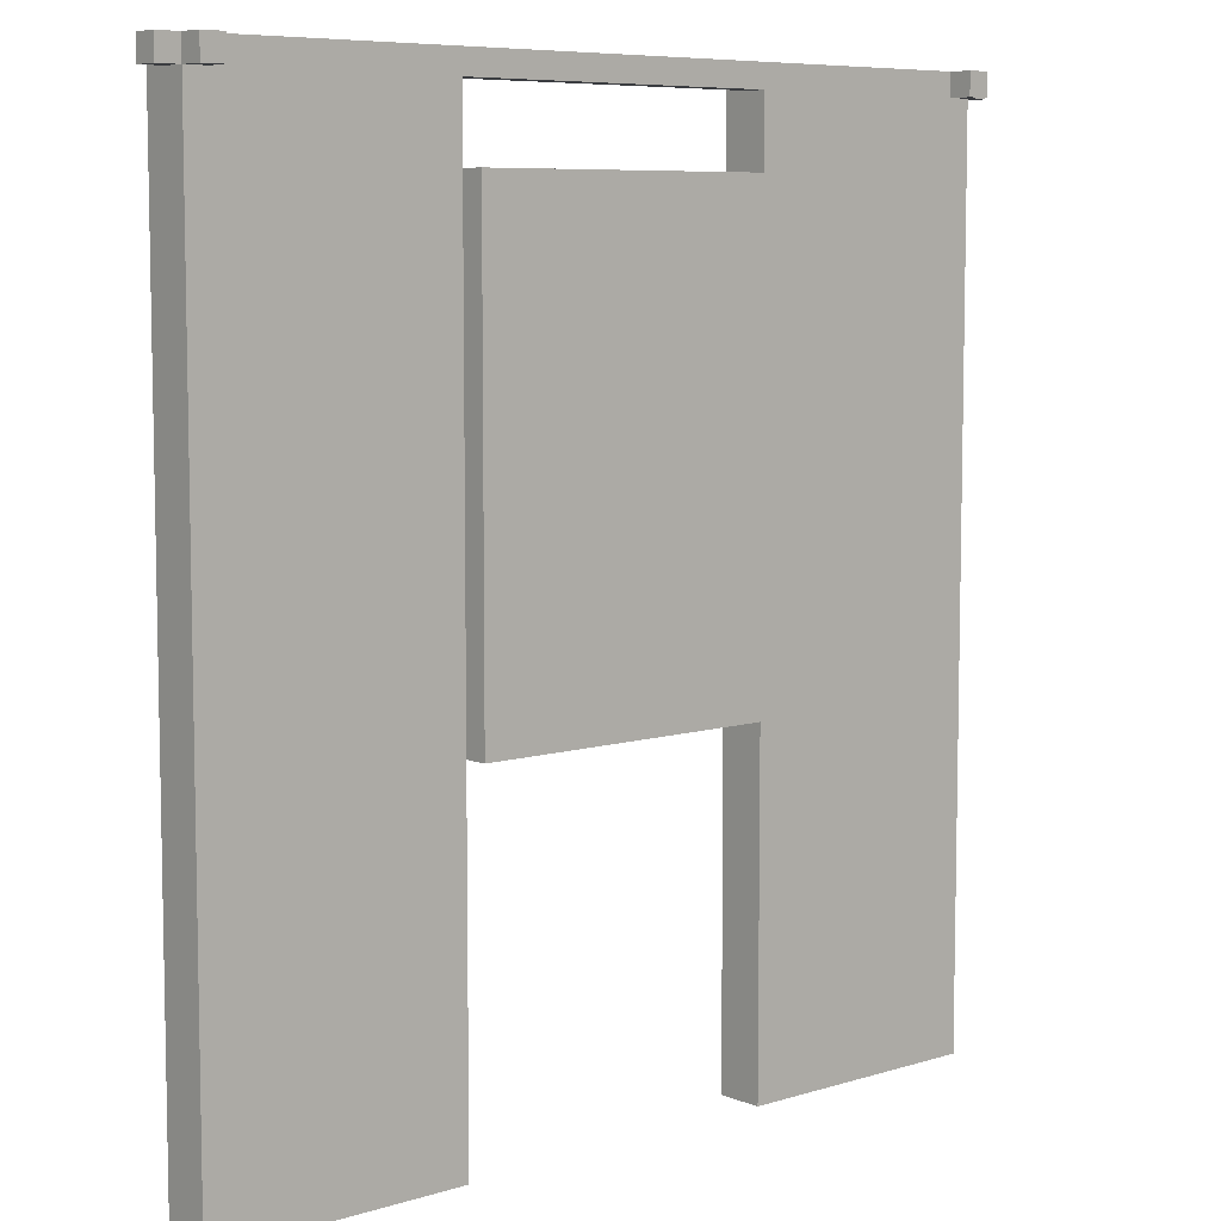
<metadata>
{"format":"obj","ext":"obj","renderer":"f3d","projection":"perspective","resolution":1024,"background":"white","views":[{"elev":7.3,"azim":138.6,"up":"+Y"}]}
</metadata>
<code>
o
v -1.9 3.8 -1.8
v -1.9 3.8 -1.9
v -1.9 3.9 -1.8
v -1.9 3.9 -1.9
v -1.8 0 -1.7
v -1.8 0 -1.9
v -1.8 3.8 -1.8
v -1.8 3.8 -1.9
v -1.8 3.8 -2
v -1.8 3.9 -1.7
v -1.8 3.9 -1.8
v -1.8 3.9 -1.9
v -1.8 3.9 -2
v -1.6 0 -1.7
v -1.6 0 -1.8
v -1.6 3.7 -1.7
v -1.6 3.7 -1.8
v -1.6 3.8 -1.7
v -1.6 3.8 -1.8
v -1.6 3.9 -1.7
v -1.6 3.9 -1.8
v -1.4 0 -1.7
v -1.4 0 -1.8
v -1.4 3.7 -1.7
v -1.4 3.7 -1.8
v -1.4 3.8 -1.7
v -1.4 3.8 -1.8
v -1.4 3.9 -1.7
v -1.4 3.9 -1.8
v -1.2 0 -1.7
v -1.2 0 -1.8
v -1.2 3.7 -1.7
v -1.2 3.7 -1.8
v -1.2 3.8 -1.7
v -1.2 3.8 -1.8
v -1.2 3.9 -1.7
v -1.2 3.9 -1.8
v -1 0 -1.7
v -1 0 -1.8
v -1 3.7 -1.7
v -1 3.7 -1.8
v -1 3.8 -1.7
v -1 3.8 -1.8
v -1 3.9 -1.7
v -1 3.9 -1.8
v -0.8 0 -1.7
v -0.8 0 -1.8
v -0.8 3.7 -1.7
v -0.8 3.7 -1.8
v -0.8 3.8 -1.7
v -0.8 3.8 -1.8
v -0.8 3.9 -1.7
v -0.8 3.9 -1.8
v -0.7 1.5 -1.9
v -0.7 1.5 -2
v -0.7 1.6 -1.9
v -0.7 1.6 -2
v -0.7 3.4 -1.9
v -0.7 3.4 -2
v -0.7 3.5 -1.9
v -0.7 3.5 -2
v 0.7 0 -1.7
v 0.7 0 -1.9
v 0.7 1.5 -1.9
v 0.7 1.6 -1.9
v 0.7 3.4 -1.9
v 0.7 3.5 -1.9
v 0.7 3.8 -1.8
v 0.7 3.8 -1.9
v 0.7 3.9 -1.7
v 0.7 3.9 -1.8
v 0.9 0 -1.7
v 0.9 0 -1.8
v 0.9 3.7 -1.7
v 0.9 3.7 -1.8
v 0.9 3.8 -1.7
v 0.9 3.8 -1.8
v 0.9 3.9 -1.7
v 0.9 3.9 -1.8
v 1.1 0 -1.7
v 1.1 0 -1.8
v 1.1 3.7 -1.7
v 1.1 3.7 -1.8
v 1.1 3.8 -1.7
v 1.1 3.8 -1.8
v 1.1 3.9 -1.7
v 1.1 3.9 -1.8
v 1.3 0 -1.7
v 1.3 0 -1.8
v 1.3 3.7 -1.7
v 1.3 3.7 -1.8
v 1.3 3.8 -1.7
v 1.3 3.8 -1.8
v 1.3 3.9 -1.7
v 1.3 3.9 -1.8
v 1.5 0 -1.7
v 1.5 0 -1.8
v 1.5 3.7 -1.7
v 1.5 3.7 -1.8
v 1.5 3.8 -1.7
v 1.5 3.8 -1.8
v 1.5 3.9 -1.7
v 1.5 3.9 -1.8
v 1.7 0 -1.7
v 1.7 0 -1.8
v 1.7 3.7 -1.7
v 1.7 3.7 -1.8
v 1.7 3.8 -1.7
v 1.7 3.8 -1.8
v 1.7 3.8 -1.9
v 1.7 3.8 -2
v 1.7 3.9 -1.7
v 1.7 3.9 -1.8
v 1.7 3.9 -1.9
v 1.7 3.9 -2
v -1.7 0 -1.7
v -1.7 0 -1.8
v -1.7 3.7 -1.7
v -1.7 3.7 -1.8
v -1.7 3.8 -1.7
v -1.7 3.8 -1.8
v -1.7 3.8 -1.9
v -1.7 3.8 -2
v -1.7 3.9 -1.7
v -1.7 3.9 -1.8
v -1.7 3.9 -1.9
v -1.7 3.9 -2
v -1.5 0 -1.7
v -1.5 0 -1.8
v -1.5 3.7 -1.7
v -1.5 3.7 -1.8
v -1.5 3.8 -1.7
v -1.5 3.8 -1.8
v -1.5 3.9 -1.7
v -1.5 3.9 -1.8
v -1.3 0 -1.7
v -1.3 0 -1.8
v -1.3 3.7 -1.7
v -1.3 3.7 -1.8
v -1.3 3.8 -1.7
v -1.3 3.8 -1.8
v -1.3 3.9 -1.7
v -1.3 3.9 -1.8
v -1.1 0 -1.7
v -1.1 0 -1.8
v -1.1 3.7 -1.7
v -1.1 3.7 -1.8
v -1.1 3.8 -1.7
v -1.1 3.8 -1.8
v -1.1 3.9 -1.7
v -1.1 3.9 -1.8
v -0.9 0 -1.7
v -0.9 0 -1.8
v -0.9 3.7 -1.7
v -0.9 3.7 -1.8
v -0.9 3.8 -1.7
v -0.9 3.8 -1.8
v -0.9 3.9 -1.7
v -0.9 3.9 -1.8
v -0.7 0 -1.7
v -0.7 0 -1.9
v -0.7 1.5 -1.9
v -0.7 1.6 -1.9
v -0.7 3.4 -1.9
v -0.7 3.5 -1.9
v -0.7 3.8 -1.8
v -0.7 3.8 -1.9
v -0.7 3.9 -1.7
v -0.7 3.9 -1.8
v 0.7 1.5 -1.9
v 0.7 1.5 -2
v 0.7 1.6 -1.9
v 0.7 1.6 -2
v 0.7 3.4 -1.9
v 0.7 3.4 -2
v 0.7 3.5 -1.9
v 0.7 3.5 -2
v 0.8 0 -1.7
v 0.8 0 -1.8
v 0.8 3.7 -1.7
v 0.8 3.7 -1.8
v 0.8 3.8 -1.7
v 0.8 3.8 -1.8
v 0.8 3.9 -1.7
v 0.8 3.9 -1.8
v 1 0 -1.7
v 1 0 -1.8
v 1 3.7 -1.7
v 1 3.7 -1.8
v 1 3.8 -1.7
v 1 3.8 -1.8
v 1 3.9 -1.7
v 1 3.9 -1.8
v 1.2 0 -1.7
v 1.2 0 -1.8
v 1.2 3.7 -1.7
v 1.2 3.7 -1.8
v 1.2 3.8 -1.7
v 1.2 3.8 -1.8
v 1.2 3.9 -1.7
v 1.2 3.9 -1.8
v 1.4 0 -1.7
v 1.4 0 -1.8
v 1.4 3.7 -1.7
v 1.4 3.7 -1.8
v 1.4 3.8 -1.7
v 1.4 3.8 -1.8
v 1.4 3.9 -1.7
v 1.4 3.9 -1.8
v 1.6 0 -1.7
v 1.6 0 -1.8
v 1.6 3.7 -1.7
v 1.6 3.7 -1.8
v 1.6 3.8 -1.7
v 1.6 3.8 -1.8
v 1.6 3.9 -1.7
v 1.6 3.9 -1.8
v 1.8 0 -1.7
v 1.8 0 -1.9
v 1.8 3.8 -1.8
v 1.8 3.8 -1.9
v 1.8 3.8 -2
v 1.8 3.9 -1.7
v 1.8 3.9 -1.8
v 1.8 3.9 -1.9
v 1.8 3.9 -2
v 1.9 3.8 -1.8
v 1.9 3.8 -1.9
v 1.9 3.9 -1.8
v 1.9 3.9 -1.9
v -1.8 0 -1.7
v -1.8 3.9 -1.7
v -1.7 0 -1.7
v -1.7 3.7 -1.7
v -1.7 3.8 -1.7
v -1.7 3.9 -1.7
v -1.6 0 -1.7
v -1.6 3.7 -1.7
v -1.6 3.8 -1.7
v -1.6 3.9 -1.7
v -1.5 0 -1.7
v -1.5 3.7 -1.7
v -1.5 3.8 -1.7
v -1.5 3.9 -1.7
v -1.4 0 -1.7
v -1.4 3.7 -1.7
v -1.4 3.8 -1.7
v -1.4 3.9 -1.7
v -1.3 0 -1.7
v -1.3 3.7 -1.7
v -1.3 3.8 -1.7
v -1.3 3.9 -1.7
v -1.2 0 -1.7
v -1.2 3.7 -1.7
v -1.2 3.8 -1.7
v -1.2 3.9 -1.7
v -1.1 0 -1.7
v -1.1 3.7 -1.7
v -1.1 3.8 -1.7
v -1.1 3.9 -1.7
v -1 0 -1.7
v -1 3.7 -1.7
v -1 3.8 -1.7
v -1 3.9 -1.7
v -0.9 0 -1.7
v -0.9 3.7 -1.7
v -0.9 3.8 -1.7
v -0.9 3.9 -1.7
v -0.8 0 -1.7
v -0.8 3.7 -1.7
v -0.8 3.8 -1.7
v -0.8 3.9 -1.7
v -0.7 0 -1.7
v -0.7 3.9 -1.7
v 0.7 0 -1.7
v 0.7 3.9 -1.7
v 0.8 0 -1.7
v 0.8 3.7 -1.7
v 0.8 3.8 -1.7
v 0.8 3.9 -1.7
v 0.9 0 -1.7
v 0.9 3.7 -1.7
v 0.9 3.8 -1.7
v 0.9 3.9 -1.7
v 1 0 -1.7
v 1 3.7 -1.7
v 1 3.8 -1.7
v 1 3.9 -1.7
v 1.1 0 -1.7
v 1.1 3.7 -1.7
v 1.1 3.8 -1.7
v 1.1 3.9 -1.7
v 1.2 0 -1.7
v 1.2 3.7 -1.7
v 1.2 3.8 -1.7
v 1.2 3.9 -1.7
v 1.3 0 -1.7
v 1.3 3.7 -1.7
v 1.3 3.8 -1.7
v 1.3 3.9 -1.7
v 1.4 0 -1.7
v 1.4 3.7 -1.7
v 1.4 3.8 -1.7
v 1.4 3.9 -1.7
v 1.5 0 -1.7
v 1.5 3.7 -1.7
v 1.5 3.8 -1.7
v 1.5 3.9 -1.7
v 1.6 0 -1.7
v 1.6 3.7 -1.7
v 1.6 3.8 -1.7
v 1.6 3.9 -1.7
v 1.7 0 -1.7
v 1.7 3.7 -1.7
v 1.7 3.8 -1.7
v 1.7 3.9 -1.7
v 1.8 0 -1.7
v 1.8 3.9 -1.7
v -1.9 3.8 -1.8
v -1.9 3.9 -1.8
v -1.8 3.8 -1.8
v -1.8 3.9 -1.8
v -1.7 0 -1.8
v -1.7 3.7 -1.8
v -1.7 3.8 -1.8
v -1.7 3.9 -1.8
v -1.6 0 -1.8
v -1.6 3.7 -1.8
v -1.6 3.8 -1.8
v -1.6 3.9 -1.8
v -1.5 0 -1.8
v -1.5 3.7 -1.8
v -1.5 3.8 -1.8
v -1.5 3.9 -1.8
v -1.4 0 -1.8
v -1.4 3.7 -1.8
v -1.4 3.8 -1.8
v -1.4 3.9 -1.8
v -1.3 0 -1.8
v -1.3 3.7 -1.8
v -1.3 3.8 -1.8
v -1.3 3.9 -1.8
v -1.2 0 -1.8
v -1.2 3.7 -1.8
v -1.2 3.8 -1.8
v -1.2 3.9 -1.8
v -1.1 0 -1.8
v -1.1 3.7 -1.8
v -1.1 3.8 -1.8
v -1.1 3.9 -1.8
v -1 0 -1.8
v -1 3.7 -1.8
v -1 3.8 -1.8
v -1 3.9 -1.8
v -0.9 0 -1.8
v -0.9 3.7 -1.8
v -0.9 3.8 -1.8
v -0.9 3.9 -1.8
v -0.8 0 -1.8
v -0.8 3.7 -1.8
v -0.8 3.8 -1.8
v -0.8 3.9 -1.8
v -0.7 3.8 -1.8
v -0.7 3.9 -1.8
v 0.7 3.8 -1.8
v 0.7 3.9 -1.8
v 0.8 0 -1.8
v 0.8 3.7 -1.8
v 0.8 3.8 -1.8
v 0.8 3.9 -1.8
v 0.9 0 -1.8
v 0.9 3.7 -1.8
v 0.9 3.8 -1.8
v 0.9 3.9 -1.8
v 1 0 -1.8
v 1 3.7 -1.8
v 1 3.8 -1.8
v 1 3.9 -1.8
v 1.1 0 -1.8
v 1.1 3.7 -1.8
v 1.1 3.8 -1.8
v 1.1 3.9 -1.8
v 1.2 0 -1.8
v 1.2 3.7 -1.8
v 1.2 3.8 -1.8
v 1.2 3.9 -1.8
v 1.3 0 -1.8
v 1.3 3.7 -1.8
v 1.3 3.8 -1.8
v 1.3 3.9 -1.8
v 1.4 0 -1.8
v 1.4 3.7 -1.8
v 1.4 3.8 -1.8
v 1.4 3.9 -1.8
v 1.5 0 -1.8
v 1.5 3.7 -1.8
v 1.5 3.8 -1.8
v 1.5 3.9 -1.8
v 1.6 0 -1.8
v 1.6 3.7 -1.8
v 1.6 3.8 -1.8
v 1.6 3.9 -1.8
v 1.7 0 -1.8
v 1.7 3.7 -1.8
v 1.7 3.8 -1.8
v 1.7 3.9 -1.8
v 1.8 3.8 -1.8
v 1.8 3.9 -1.8
v 1.9 3.8 -1.8
v 1.9 3.9 -1.8
v -0.7 1.5 -1.9
v -0.7 1.6 -1.9
v -0.7 3.4 -1.9
v -0.7 3.5 -1.9
v -0.1 1.6 -1.9
v -0.1 3.4 -1.9
v 0.1 1.6 -1.9
v 0.1 3.4 -1.9
v 0.7 1.5 -1.9
v 0.7 1.6 -1.9
v 0.7 3.4 -1.9
v 0.7 3.5 -1.9
v -1.9 3.8 -1.9
v -1.9 3.9 -1.9
v -1.8 0 -1.9
v -1.8 3.8 -1.9
v -1.8 3.9 -1.9
v -1.7 3.8 -1.9
v -1.7 3.9 -1.9
v -0.7 0 -1.9
v -0.7 1.5 -1.9
v -0.7 1.6 -1.9
v -0.7 3.4 -1.9
v -0.7 3.5 -1.9
v -0.7 3.8 -1.9
v 0.7 0 -1.9
v 0.7 1.5 -1.9
v 0.7 1.6 -1.9
v 0.7 3.4 -1.9
v 0.7 3.5 -1.9
v 0.7 3.8 -1.9
v 1.7 3.8 -1.9
v 1.7 3.9 -1.9
v 1.8 0 -1.9
v 1.8 3.8 -1.9
v 1.8 3.9 -1.9
v 1.9 3.8 -1.9
v 1.9 3.9 -1.9
v -1.8 3.8 -2
v -1.8 3.9 -2
v -1.7 3.8 -2
v -1.7 3.9 -2
v -0.7 1.5 -2
v -0.7 1.6 -2
v -0.7 3.4 -2
v -0.7 3.5 -2
v -0.1 1.6 -2
v -0.1 3.4 -2
v 0.1 1.6 -2
v 0.1 3.4 -2
v 0.7 1.5 -2
v 0.7 1.6 -2
v 0.7 3.4 -2
v 0.7 3.5 -2
v 1.7 3.8 -2
v 1.7 3.9 -2
v 1.8 3.8 -2
v 1.8 3.9 -2
v -1.8 0 -1.7
v -1.7 0 -1.7
v -1.6 0 -1.7
v -1.5 0 -1.7
v -1.4 0 -1.7
v -1.3 0 -1.7
v -1.2 0 -1.7
v -1.1 0 -1.7
v -1 0 -1.7
v -0.9 0 -1.7
v -0.8 0 -1.7
v -0.7 0 -1.7
v 0.7 0 -1.7
v 0.8 0 -1.7
v 0.9 0 -1.7
v 1 0 -1.7
v 1.1 0 -1.7
v 1.2 0 -1.7
v 1.3 0 -1.7
v 1.4 0 -1.7
v 1.5 0 -1.7
v 1.6 0 -1.7
v 1.7 0 -1.7
v 1.8 0 -1.7
v -1.7 0 -1.8
v -1.6 0 -1.8
v -1.5 0 -1.8
v -1.4 0 -1.8
v -1.3 0 -1.8
v -1.2 0 -1.8
v -1.1 0 -1.8
v -1 0 -1.8
v -0.9 0 -1.8
v -0.8 0 -1.8
v 0.8 0 -1.8
v 0.9 0 -1.8
v 1 0 -1.8
v 1.1 0 -1.8
v 1.2 0 -1.8
v 1.3 0 -1.8
v 1.4 0 -1.8
v 1.5 0 -1.8
v 1.6 0 -1.8
v 1.7 0 -1.8
v -1.8 0 -1.9
v -0.7 0 -1.9
v 0.7 0 -1.9
v 1.8 0 -1.9
v -0.7 1.5 -1.9
v 0.7 1.5 -1.9
v -0.7 1.5 -2
v 0.7 1.5 -2
v -1.7 3.7 -1.7
v -1.6 3.7 -1.7
v -1.5 3.7 -1.7
v -1.4 3.7 -1.7
v -1.3 3.7 -1.7
v -1.2 3.7 -1.7
v -1.1 3.7 -1.7
v -1 3.7 -1.7
v -0.9 3.7 -1.7
v -0.8 3.7 -1.7
v 0.8 3.7 -1.7
v 0.9 3.7 -1.7
v 1 3.7 -1.7
v 1.1 3.7 -1.7
v 1.2 3.7 -1.7
v 1.3 3.7 -1.7
v 1.4 3.7 -1.7
v 1.5 3.7 -1.7
v 1.6 3.7 -1.7
v 1.7 3.7 -1.7
v -1.7 3.7 -1.8
v -1.6 3.7 -1.8
v -1.5 3.7 -1.8
v -1.4 3.7 -1.8
v -1.3 3.7 -1.8
v -1.2 3.7 -1.8
v -1.1 3.7 -1.8
v -1 3.7 -1.8
v -0.9 3.7 -1.8
v -0.8 3.7 -1.8
v 0.8 3.7 -1.8
v 0.9 3.7 -1.8
v 1 3.7 -1.8
v 1.1 3.7 -1.8
v 1.2 3.7 -1.8
v 1.3 3.7 -1.8
v 1.4 3.7 -1.8
v 1.5 3.7 -1.8
v 1.6 3.7 -1.8
v 1.7 3.7 -1.8
v -1.9 3.8 -1.8
v -1.8 3.8 -1.8
v -0.7 3.8 -1.8
v 0.7 3.8 -1.8
v 1.8 3.8 -1.8
v 1.9 3.8 -1.8
v -1.9 3.8 -1.9
v -1.8 3.8 -1.9
v -1.7 3.8 -1.9
v -0.7 3.8 -1.9
v 0.7 3.8 -1.9
v 1.7 3.8 -1.9
v 1.8 3.8 -1.9
v 1.9 3.8 -1.9
v -1.8 3.8 -2
v -1.7 3.8 -2
v 1.7 3.8 -2
v 1.8 3.8 -2
v -0.7 3.5 -1.9
v 0.7 3.5 -1.9
v -0.7 3.5 -2
v 0.7 3.5 -2
v -1.7 3.8 -1.7
v -1.6 3.8 -1.7
v -1.5 3.8 -1.7
v -1.4 3.8 -1.7
v -1.3 3.8 -1.7
v -1.2 3.8 -1.7
v -1.1 3.8 -1.7
v -1 3.8 -1.7
v -0.9 3.8 -1.7
v -0.8 3.8 -1.7
v 0.8 3.8 -1.7
v 0.9 3.8 -1.7
v 1 3.8 -1.7
v 1.1 3.8 -1.7
v 1.2 3.8 -1.7
v 1.3 3.8 -1.7
v 1.4 3.8 -1.7
v 1.5 3.8 -1.7
v 1.6 3.8 -1.7
v 1.7 3.8 -1.7
v -1.7 3.8 -1.8
v -1.6 3.8 -1.8
v -1.5 3.8 -1.8
v -1.4 3.8 -1.8
v -1.3 3.8 -1.8
v -1.2 3.8 -1.8
v -1.1 3.8 -1.8
v -1 3.8 -1.8
v -0.9 3.8 -1.8
v -0.8 3.8 -1.8
v 0.8 3.8 -1.8
v 0.9 3.8 -1.8
v 1 3.8 -1.8
v 1.1 3.8 -1.8
v 1.2 3.8 -1.8
v 1.3 3.8 -1.8
v 1.4 3.8 -1.8
v 1.5 3.8 -1.8
v 1.6 3.8 -1.8
v 1.7 3.8 -1.8
v -1.8 3.9 -1.7
v -1.7 3.9 -1.7
v -1.6 3.9 -1.7
v -1.5 3.9 -1.7
v -1.4 3.9 -1.7
v -1.3 3.9 -1.7
v -1.2 3.9 -1.7
v -1.1 3.9 -1.7
v -1 3.9 -1.7
v -0.9 3.9 -1.7
v -0.8 3.9 -1.7
v -0.7 3.9 -1.7
v 0.7 3.9 -1.7
v 0.8 3.9 -1.7
v 0.9 3.9 -1.7
v 1 3.9 -1.7
v 1.1 3.9 -1.7
v 1.2 3.9 -1.7
v 1.3 3.9 -1.7
v 1.4 3.9 -1.7
v 1.5 3.9 -1.7
v 1.6 3.9 -1.7
v 1.7 3.9 -1.7
v 1.8 3.9 -1.7
v -1.9 3.9 -1.8
v -1.8 3.9 -1.8
v -1.7 3.9 -1.8
v -1.6 3.9 -1.8
v -1.5 3.9 -1.8
v -1.4 3.9 -1.8
v -1.3 3.9 -1.8
v -1.2 3.9 -1.8
v -1.1 3.9 -1.8
v -1 3.9 -1.8
v -0.9 3.9 -1.8
v -0.8 3.9 -1.8
v -0.7 3.9 -1.8
v 0.7 3.9 -1.8
v 0.8 3.9 -1.8
v 0.9 3.9 -1.8
v 1 3.9 -1.8
v 1.1 3.9 -1.8
v 1.2 3.9 -1.8
v 1.3 3.9 -1.8
v 1.4 3.9 -1.8
v 1.5 3.9 -1.8
v 1.6 3.9 -1.8
v 1.7 3.9 -1.8
v 1.8 3.9 -1.8
v 1.9 3.9 -1.8
v -1.9 3.9 -1.9
v -1.8 3.9 -1.9
v -1.7 3.9 -1.9
v 1.7 3.9 -1.9
v 1.8 3.9 -1.9
v 1.9 3.9 -1.9
v -1.8 3.9 -2
v -1.7 3.9 -2
v 1.7 3.9 -2
v 1.8 3.9 -2
f 3 2 1
f 4 2 3
f 7 6 5
f 8 6 7
f 10 7 5
f 11 7 10
f 12 9 8
f 13 9 12
f 16 15 14
f 17 15 16
f 20 19 18
f 21 19 20
f 24 23 22
f 25 23 24
f 28 27 26
f 29 27 28
f 32 31 30
f 33 31 32
f 36 35 34
f 37 35 36
f 40 39 38
f 41 39 40
f 44 43 42
f 45 43 44
f 48 47 46
f 49 47 48
f 52 51 50
f 53 51 52
f 56 55 54
f 57 55 56
f 58 57 56
f 59 57 58
f 60 59 58
f 61 59 60
f 64 63 62
f 65 64 62
f 66 65 62
f 67 66 62
f 68 67 62
f 69 67 68
f 70 68 62
f 71 68 70
f 74 73 72
f 75 73 74
f 78 77 76
f 79 77 78
f 82 81 80
f 83 81 82
f 86 85 84
f 87 85 86
f 90 89 88
f 91 89 90
f 94 93 92
f 95 93 94
f 98 97 96
f 99 97 98
f 102 101 100
f 103 101 102
f 106 105 104
f 107 105 106
f 112 109 108
f 113 109 112
f 114 111 110
f 115 111 114
f 116 117 118
f 118 117 119
f 120 121 124
f 124 121 125
f 122 123 126
f 126 123 127
f 128 129 130
f 130 129 131
f 132 133 134
f 134 133 135
f 136 137 138
f 138 137 139
f 140 141 142
f 142 141 143
f 144 145 146
f 146 145 147
f 148 149 150
f 150 149 151
f 152 153 154
f 154 153 155
f 156 157 158
f 158 157 159
f 160 161 162
f 160 162 163
f 160 163 164
f 160 164 165
f 160 165 166
f 166 165 167
f 160 166 168
f 168 166 169
f 170 171 172
f 172 171 173
f 172 173 174
f 174 173 175
f 174 175 176
f 176 175 177
f 178 179 180
f 180 179 181
f 182 183 184
f 184 183 185
f 186 187 188
f 188 187 189
f 190 191 192
f 192 191 193
f 194 195 196
f 196 195 197
f 198 199 200
f 200 199 201
f 202 203 204
f 204 203 205
f 206 207 208
f 208 207 209
f 210 211 212
f 212 211 213
f 214 215 216
f 216 215 217
f 218 219 220
f 220 219 221
f 218 220 223
f 223 220 224
f 221 222 225
f 225 222 226
f 227 228 229
f 229 228 230
f 233 232 231
f 234 232 233
f 235 232 234
f 236 232 235
f 238 235 234
f 239 235 238
f 241 238 237
f 241 240 239
f 241 239 238
f 242 240 241
f 243 240 242
f 244 240 243
f 246 243 242
f 247 243 246
f 249 246 245
f 249 248 247
f 249 247 246
f 250 248 249
f 251 248 250
f 252 248 251
f 254 251 250
f 255 251 254
f 257 254 253
f 257 256 255
f 257 255 254
f 258 256 257
f 259 256 258
f 260 256 259
f 262 259 258
f 263 259 262
f 265 262 261
f 265 264 263
f 265 263 262
f 266 264 265
f 267 264 266
f 268 264 267
f 270 267 266
f 271 267 270
f 273 270 269
f 273 272 271
f 273 271 270
f 274 272 273
f 277 276 275
f 278 276 277
f 279 276 278
f 280 276 279
f 282 279 278
f 283 279 282
f 285 282 281
f 285 284 283
f 285 283 282
f 286 284 285
f 287 284 286
f 288 284 287
f 290 287 286
f 291 287 290
f 293 290 289
f 293 292 291
f 293 291 290
f 294 292 293
f 295 292 294
f 296 292 295
f 298 295 294
f 299 295 298
f 301 298 297
f 301 300 299
f 301 299 298
f 302 300 301
f 303 300 302
f 304 300 303
f 306 303 302
f 307 303 306
f 309 306 305
f 309 308 307
f 309 307 306
f 310 308 309
f 311 308 310
f 312 308 311
f 314 311 310
f 315 311 314
f 317 314 313
f 317 316 315
f 317 315 314
f 318 316 317
f 321 320 319
f 322 320 321
f 327 324 323
f 328 324 327
f 329 326 325
f 330 326 329
f 335 332 331
f 336 332 335
f 337 334 333
f 338 334 337
f 343 340 339
f 344 340 343
f 345 342 341
f 346 342 345
f 351 348 347
f 352 348 351
f 353 350 349
f 354 350 353
f 359 356 355
f 360 356 359
f 361 358 357
f 362 358 361
f 365 364 363
f 366 364 365
f 371 368 367
f 372 368 371
f 373 370 369
f 374 370 373
f 379 376 375
f 380 376 379
f 381 378 377
f 382 378 381
f 387 384 383
f 388 384 387
f 389 386 385
f 390 386 389
f 395 392 391
f 396 392 395
f 397 394 393
f 398 394 397
f 403 400 399
f 404 400 403
f 405 402 401
f 406 402 405
f 409 408 407
f 410 408 409
f 415 412 411
f 415 413 412
f 416 414 413
f 416 413 415
f 417 415 411
f 417 416 415
f 418 414 416
f 418 416 417
f 419 417 411
f 420 418 417
f 420 417 419
f 421 414 418
f 421 418 420
f 422 414 421
f 423 424 426
f 426 424 427
f 425 426 428
f 425 428 430
f 430 428 431
f 431 428 432
f 432 428 433
f 433 428 434
f 428 429 435
f 434 428 435
f 435 429 441
f 439 440 442
f 440 441 442
f 441 429 442
f 436 437 442
f 438 439 442
f 437 438 442
f 442 429 443
f 436 442 444
f 444 442 445
f 445 446 447
f 447 446 448
f 449 450 451
f 451 450 452
f 453 454 457
f 454 455 457
f 455 456 458
f 457 455 458
f 453 457 459
f 457 458 459
f 458 456 460
f 459 458 460
f 453 459 461
f 459 460 462
f 461 459 462
f 460 456 463
f 462 460 463
f 463 456 464
f 465 466 467
f 467 466 468
f 493 470 469
f 494 472 471
f 495 472 494
f 496 474 473
f 497 474 496
f 498 476 475
f 499 476 498
f 500 478 477
f 501 478 500
f 502 480 479
f 503 482 481
f 504 484 483
f 505 484 504
f 506 486 485
f 507 486 506
f 508 488 487
f 509 488 508
f 510 490 489
f 511 490 510
f 512 492 491
f 513 493 469
f 513 495 494
f 513 497 496
f 513 499 498
f 513 501 500
f 513 502 501
f 513 494 493
f 513 496 495
f 513 498 497
f 513 500 499
f 514 480 502
f 514 502 513
f 515 511 510
f 515 512 511
f 515 510 509
f 515 508 507
f 515 503 481
f 515 504 503
f 515 505 504
f 515 507 506
f 515 509 508
f 515 506 505
f 516 492 512
f 516 512 515
f 519 518 517
f 520 518 519
f 541 522 521
f 542 522 541
f 543 524 523
f 544 524 543
f 545 526 525
f 546 526 545
f 547 528 527
f 548 528 547
f 549 530 529
f 550 530 549
f 551 532 531
f 552 532 551
f 553 534 533
f 554 534 553
f 555 536 535
f 556 536 555
f 557 538 537
f 558 538 557
f 559 540 539
f 560 540 559
f 567 562 561
f 568 562 567
f 570 564 563
f 571 564 570
f 573 566 565
f 574 566 573
f 575 569 568
f 576 569 575
f 577 573 572
f 578 573 577
f 579 580 581
f 581 580 582
f 583 584 603
f 603 584 604
f 585 586 605
f 605 586 606
f 587 588 607
f 607 588 608
f 589 590 609
f 609 590 610
f 591 592 611
f 611 592 612
f 593 594 613
f 613 594 614
f 595 596 615
f 615 596 616
f 597 598 617
f 617 598 618
f 599 600 619
f 619 600 620
f 601 602 621
f 621 602 622
f 623 624 648
f 648 624 649
f 625 626 650
f 650 626 651
f 627 628 652
f 652 628 653
f 629 630 654
f 654 630 655
f 631 632 656
f 656 632 657
f 633 634 658
f 658 634 659
f 635 636 660
f 660 636 661
f 637 638 662
f 662 638 663
f 639 640 664
f 664 640 665
f 641 642 666
f 666 642 667
f 643 644 668
f 668 644 669
f 645 646 670
f 670 646 671
f 668 669 673
f 671 672 673
f 670 671 673
f 669 670 673
f 648 649 673
f 667 668 673
f 650 651 673
f 665 666 673
f 652 653 673
f 663 664 673
f 654 655 673
f 661 662 673
f 656 657 673
f 659 660 673
f 658 659 673
f 657 658 673
f 660 661 673
f 655 656 673
f 662 663 673
f 653 654 673
f 664 665 673
f 651 652 673
f 666 667 673
f 649 650 673
f 647 648 673
f 673 672 674
f 674 672 675
f 675 672 676
f 676 672 677
f 677 672 678
f 674 675 679
f 679 675 680
f 676 677 681
f 681 677 682

</code>
